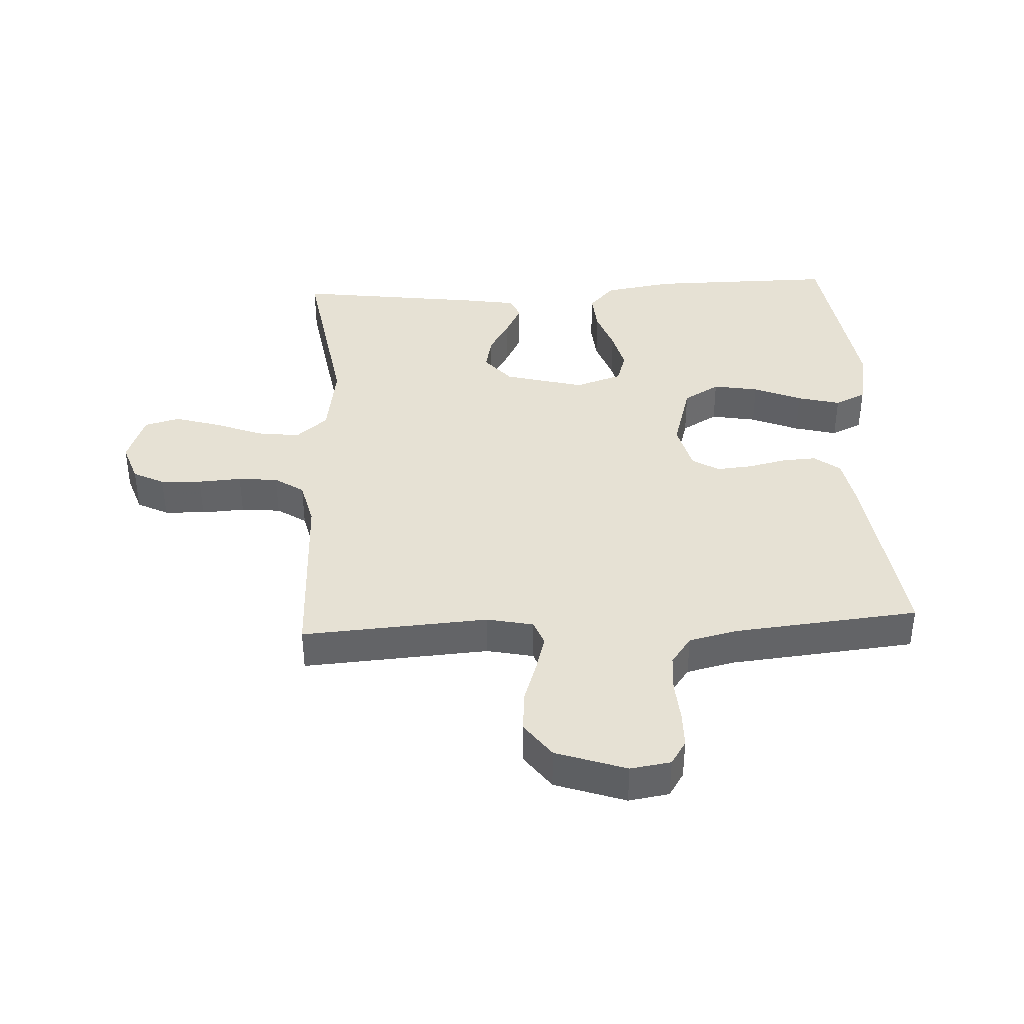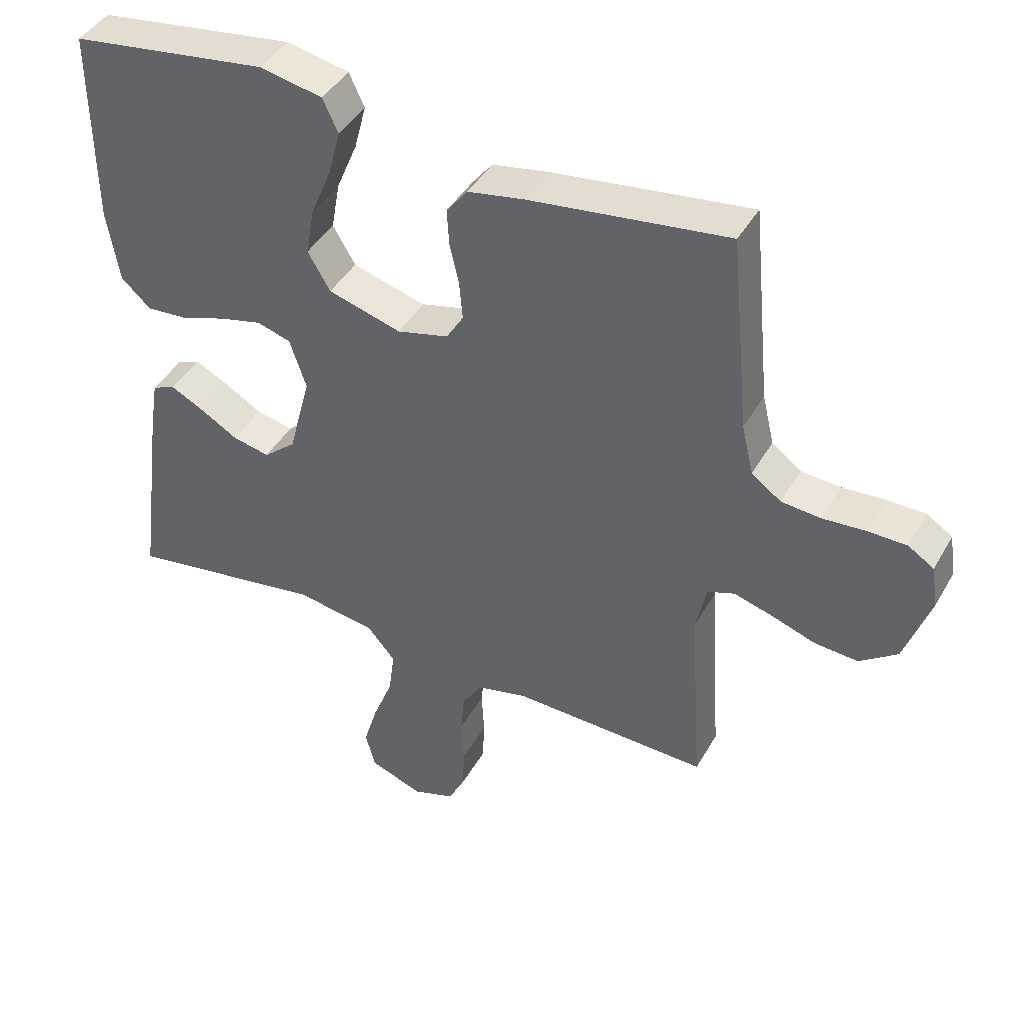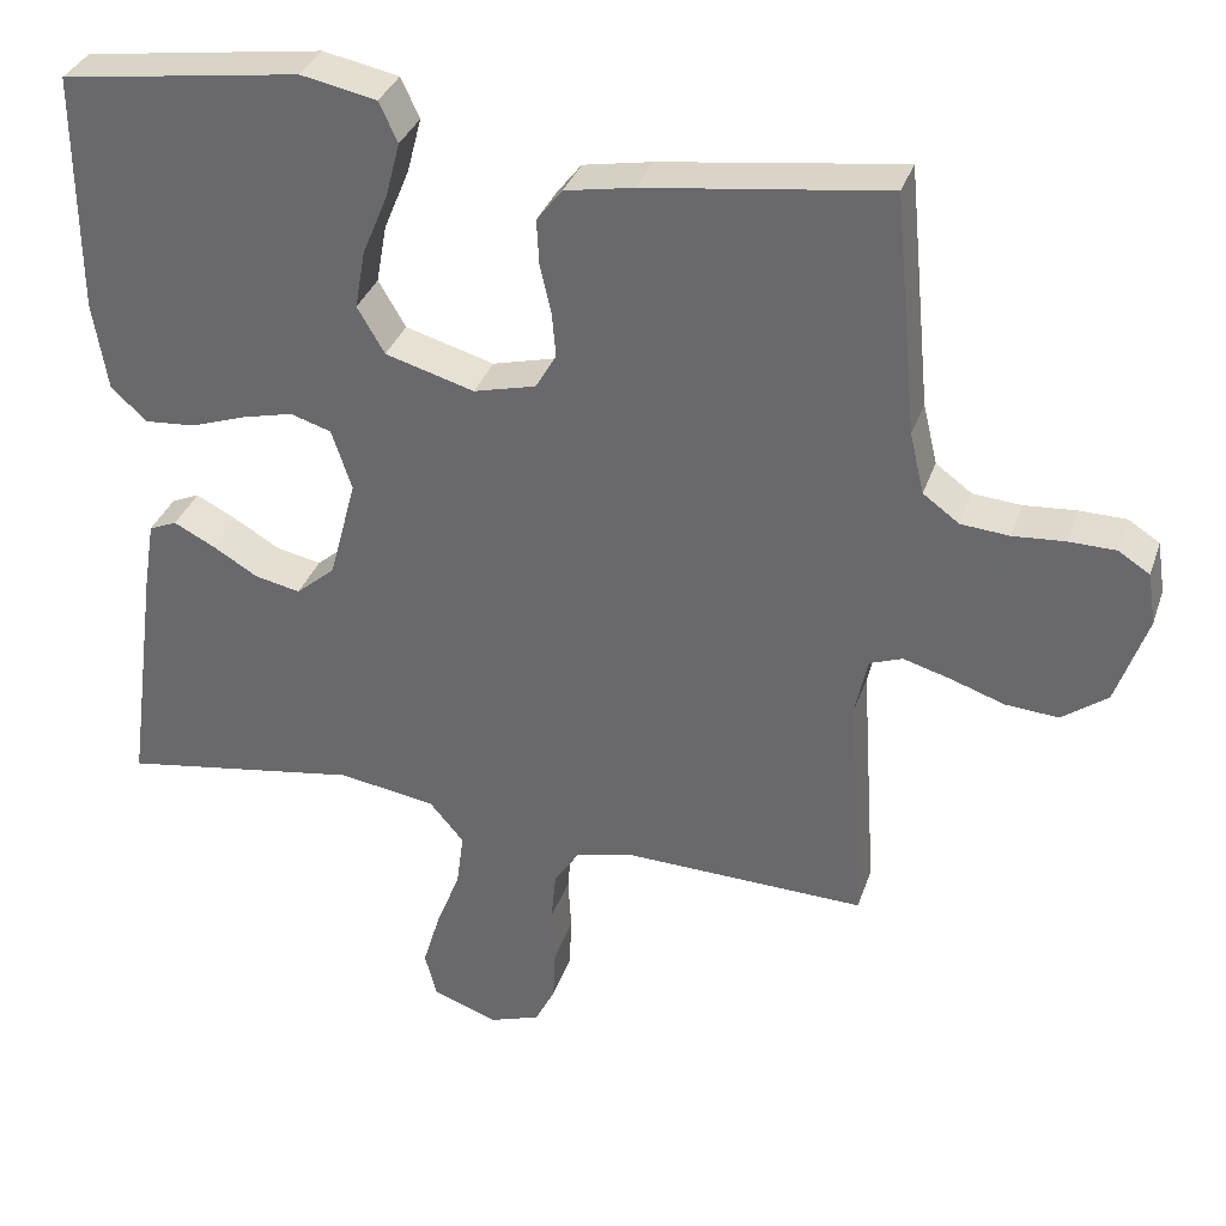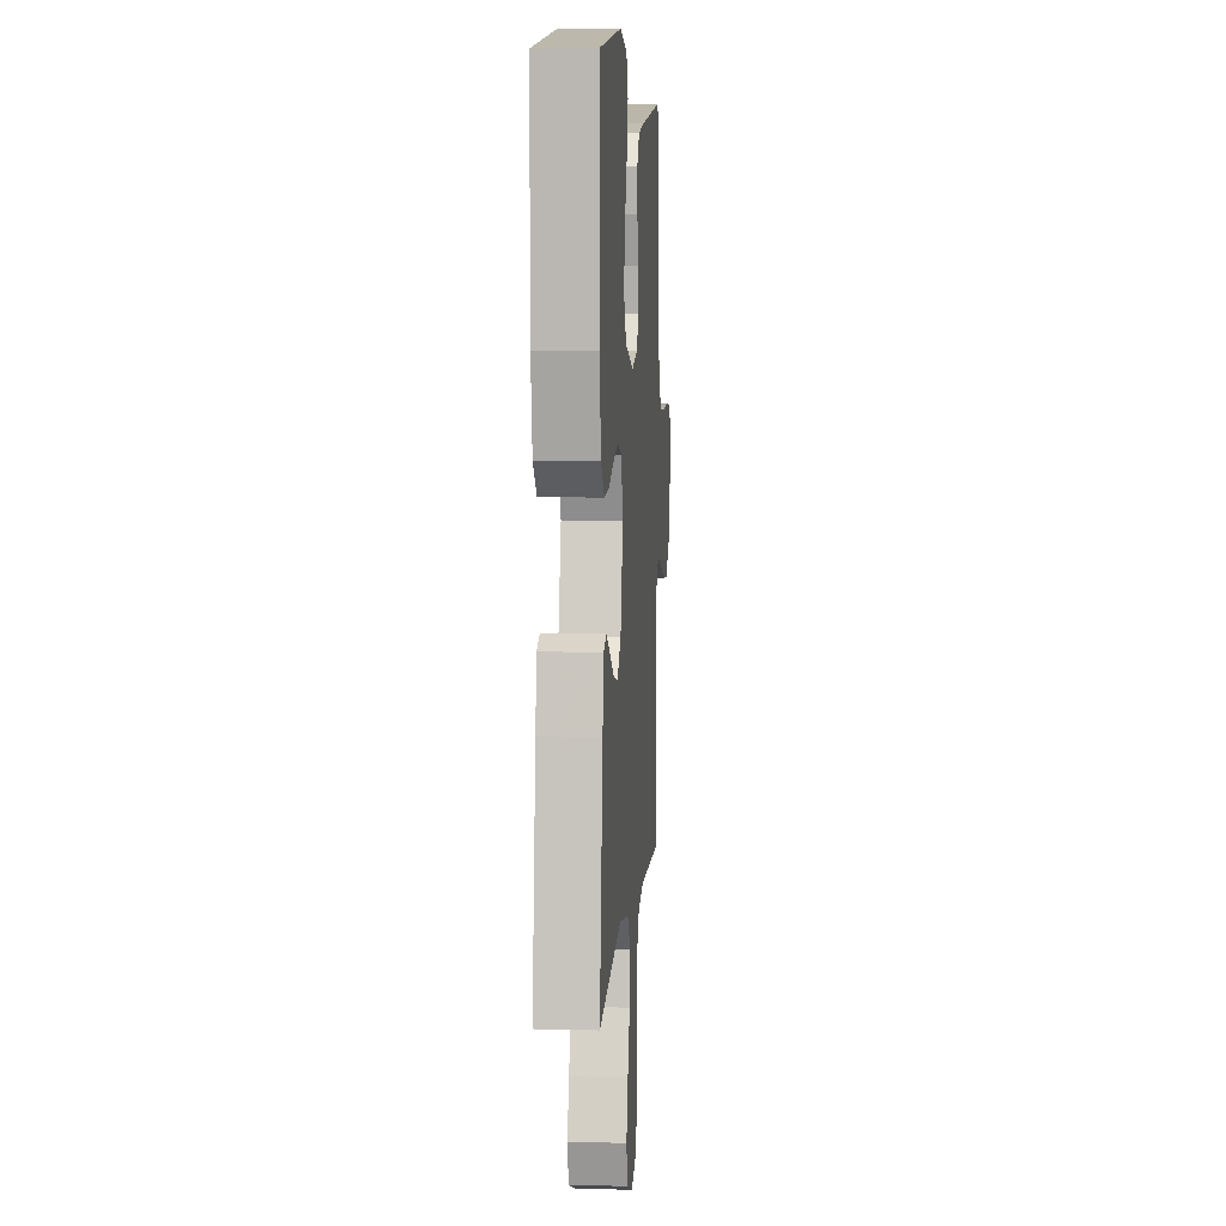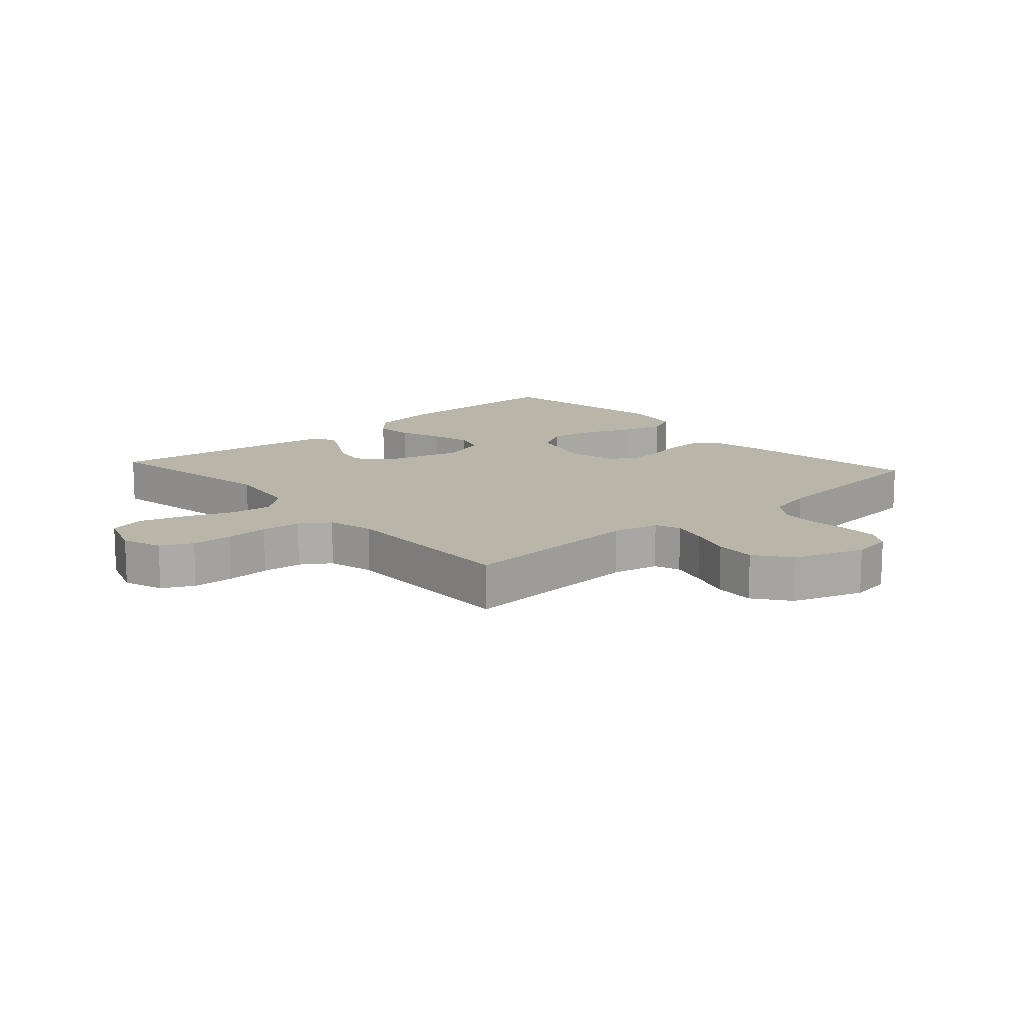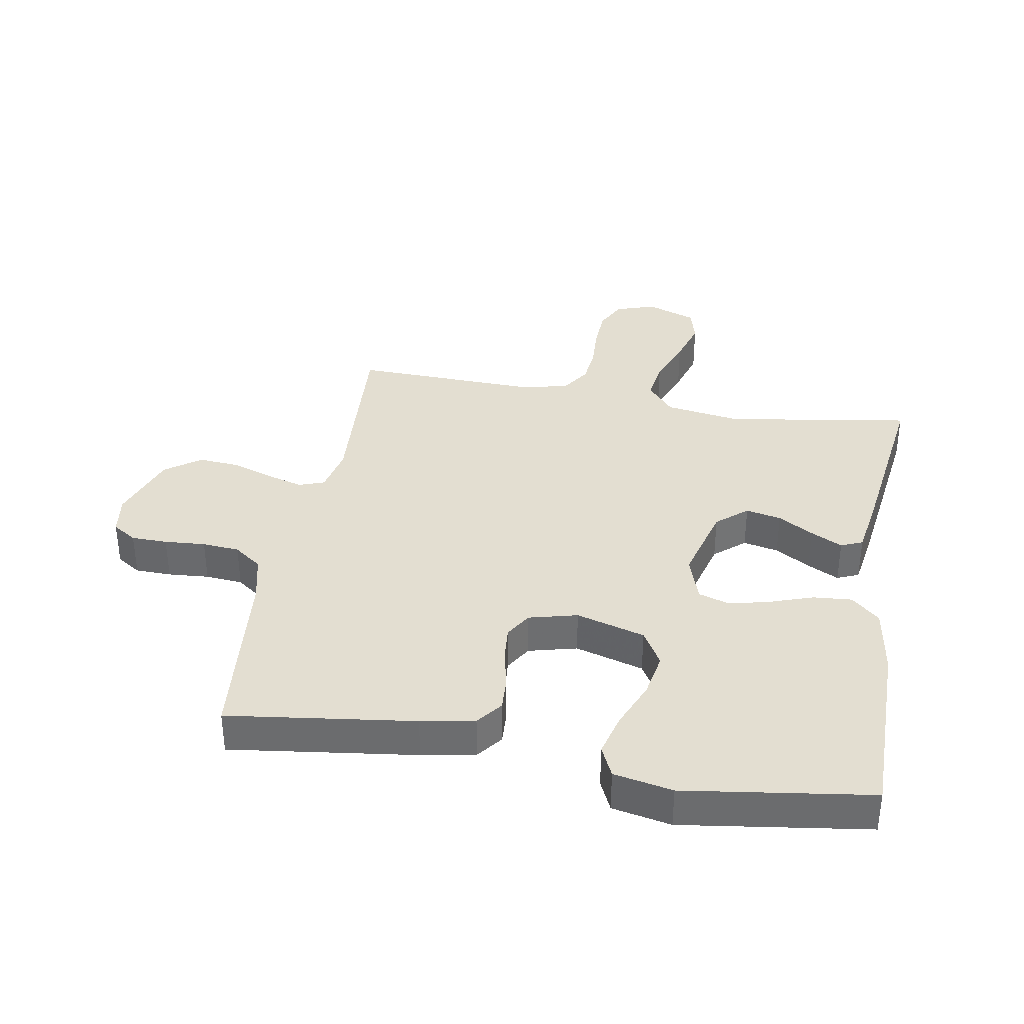
<metadata>
{"format":"obj","ext":"obj","renderer":"f3d","projection":"perspective","resolution":1024,"background":"white","views":[{"elev":39.2,"azim":-93.0,"up":"+Y"},{"elev":42.9,"azim":-152.3,"up":"+Z"},{"elev":34.0,"azim":-162.5,"up":"+Z"},{"elev":6.6,"azim":94.2,"up":"+Z"},{"elev":13.6,"azim":-132.0,"up":"+Y"},{"elev":36.2,"azim":10.0,"up":"+Y"}]}
</metadata>
<code>
v 0.5 0.07 -0.5
v 0.2 0.07 -0.452
v 0.078 0.07 -0.471
v 0.035 0.07 -0.522
v 0.044 0.07 -0.591
v 0.074 0.07 -0.668
v 0.096 0.07 -0.741
v 0.081 0.07 -0.798
v 0 0.07 -0.828
v -0.064 0.07 -0.806
v -0.089 0.07 -0.756
v -0.092 0.07 -0.69
v -0.088 0.07 -0.62
v -0.094 0.07 -0.556
v -0.125 0.07 -0.509
v -0.2 0.07 -0.491
v -0.5 0.07 -0.5
v -0.48 0.07 -0.2
v -0.496 0.07 -0.125
v -0.537 0.07 -0.11
v -0.596 0.07 -0.127
v -0.663 0.07 -0.15
v -0.729 0.07 -0.155
v -0.786 0.07 -0.113
v -0.825 0.07 0
v -0.815 0.07 0.065
v -0.776 0.07 0.09
v -0.718 0.07 0.091
v -0.652 0.07 0.086
v -0.592 0.07 0.091
v -0.547 0.07 0.124
v -0.529 0.07 0.2
v -0.5 0.07 0.5
v -0.2 0.07 0.46
v -0.114 0.07 0.444
v -0.082 0.07 0.403
v -0.085 0.07 0.347
v -0.099 0.07 0.286
v -0.104 0.07 0.228
v -0.078 0.07 0.185
v 0 0.07 0.165
v 0.111 0.07 0.197
v 0.145 0.07 0.255
v 0.132 0.07 0.328
v 0.1 0.07 0.405
v 0.082 0.07 0.474
v 0.105 0.07 0.524
v 0.2 0.07 0.543
v 0.5 0.07 0.5
v 0.499 0.07 0.2
v 0.481 0.07 0.088
v 0.436 0.07 0.047
v 0.373 0.07 0.052
v 0.304 0.07 0.076
v 0.239 0.07 0.092
v 0.188 0.07 0.076
v 0.163 0.07 0
v 0.197 0.07 -0.128
v 0.246 0.07 -0.17
v 0.303 0.07 -0.158
v 0.36 0.07 -0.124
v 0.411 0.07 -0.098
v 0.446 0.07 -0.113
v 0.46 0.07 -0.2
v 0.5 0 -0.5
v 0.2 0 -0.452
v 0.078 0 -0.471
v 0.035 0 -0.522
v 0.044 0 -0.591
v 0.074 0 -0.668
v 0.096 0 -0.741
v 0.081 0 -0.798
v 0 0 -0.828
v -0.064 0 -0.806
v -0.089 0 -0.756
v -0.092 0 -0.69
v -0.088 0 -0.62
v -0.094 0 -0.556
v -0.125 0 -0.509
v -0.2 0 -0.491
v -0.5 0 -0.5
v -0.48 0 -0.2
v -0.496 0 -0.125
v -0.537 0 -0.11
v -0.596 0 -0.127
v -0.663 0 -0.15
v -0.729 0 -0.155
v -0.786 0 -0.113
v -0.825 0 0
v -0.815 0 0.065
v -0.776 0 0.09
v -0.718 0 0.091
v -0.652 0 0.086
v -0.592 0 0.091
v -0.547 0 0.124
v -0.529 0 0.2
v -0.5 0 0.5
v -0.2 0 0.46
v -0.114 0 0.444
v -0.082 0 0.403
v -0.085 0 0.347
v -0.099 0 0.286
v -0.104 0 0.228
v -0.078 0 0.185
v 0 0 0.165
v 0.111 0 0.197
v 0.145 0 0.255
v 0.132 0 0.328
v 0.1 0 0.405
v 0.082 0 0.474
v 0.105 0 0.524
v 0.2 0 0.543
v 0.5 0 0.5
v 0.499 0 0.2
v 0.481 0 0.088
v 0.436 0 0.047
v 0.373 0 0.052
v 0.304 0 0.076
v 0.239 0 0.092
v 0.188 0 0.076
v 0.163 0 0
v 0.197 0 -0.128
v 0.246 0 -0.17
v 0.303 0 -0.158
v 0.36 0 -0.124
v 0.411 0 -0.098
v 0.446 0 -0.113
v 0.46 0 -0.2
f 64 1 2
f 63 64 2
f 62 63 2
f 61 62 2
f 60 61 2
f 59 60 2 3
f 58 59 3 4
f 57 58 4
f 52 53 54
f 51 52 54
f 50 51 54
f 49 50 54
f 48 49 54
f 47 48 54
f 46 47 54
f 45 46 54
f 44 45 54
f 43 44 54 55
f 42 43 55 56
f 36 37 38
f 35 36 38
f 34 35 38
f 33 34 38
f 32 33 38
f 31 32 38 39
f 30 31 39 40
f 27 28 29
f 26 27 29
f 25 26 29
f 24 25 29
f 23 24 29
f 22 23 29
f 21 22 29
f 20 21 29 30
f 30 40 41
f 20 30 41
f 19 20 41
f 16 17 18
f 42 56 57
f 41 42 57
f 19 41 57
f 18 19 57
f 16 18 57
f 15 16 57
f 11 12 13
f 10 11 13
f 9 10 13
f 8 9 13
f 7 8 13
f 6 7 13
f 5 6 13
f 14 15 57 4
f 4 5 13 14
f 66 65 128
f 66 128 127
f 66 127 126
f 66 126 125
f 66 125 124
f 67 66 124 123
f 68 67 123 122
f 68 122 121
f 118 117 116
f 118 116 115
f 118 115 114
f 118 114 113
f 118 113 112
f 118 112 111
f 118 111 110
f 118 110 109
f 118 109 108
f 119 118 108 107
f 120 119 107 106
f 102 101 100
f 102 100 99
f 102 99 98
f 102 98 97
f 102 97 96
f 103 102 96 95
f 104 103 95 94
f 93 92 91
f 93 91 90
f 93 90 89
f 93 89 88
f 93 88 87
f 93 87 86
f 93 86 85
f 94 93 85 84
f 105 104 94
f 105 94 84
f 105 84 83
f 82 81 80
f 121 120 106
f 121 106 105
f 121 105 83
f 121 83 82
f 121 82 80
f 121 80 79
f 77 76 75
f 77 75 74
f 77 74 73
f 77 73 72
f 77 72 71
f 77 71 70
f 77 70 69
f 68 121 79 78
f 78 77 69 68
f 1 65 66 2
f 2 66 67 3
f 3 67 68 4
f 4 68 69 5
f 5 69 70 6
f 6 70 71 7
f 7 71 72 8
f 8 72 73 9
f 9 73 74 10
f 10 74 75 11
f 11 75 76 12
f 12 76 77 13
f 13 77 78 14
f 14 78 79 15
f 15 79 80 16
f 16 80 81 17
f 17 81 82 18
f 18 82 83 19
f 19 83 84 20
f 20 84 85 21
f 21 85 86 22
f 22 86 87 23
f 23 87 88 24
f 24 88 89 25
f 25 89 90 26
f 26 90 91 27
f 27 91 92 28
f 28 92 93 29
f 29 93 94 30
f 30 94 95 31
f 31 95 96 32
f 32 96 97 33
f 33 97 98 34
f 34 98 99 35
f 35 99 100 36
f 36 100 101 37
f 37 101 102 38
f 38 102 103 39
f 39 103 104 40
f 40 104 105 41
f 41 105 106 42
f 42 106 107 43
f 43 107 108 44
f 44 108 109 45
f 45 109 110 46
f 46 110 111 47
f 47 111 112 48
f 48 112 113 49
f 49 113 114 50
f 50 114 115 51
f 51 115 116 52
f 52 116 117 53
f 53 117 118 54
f 54 118 119 55
f 55 119 120 56
f 56 120 121 57
f 57 121 122 58
f 58 122 123 59
f 59 123 124 60
f 60 124 125 61
f 61 125 126 62
f 62 126 127 63
f 63 127 128 64
f 64 128 65 1

</code>
